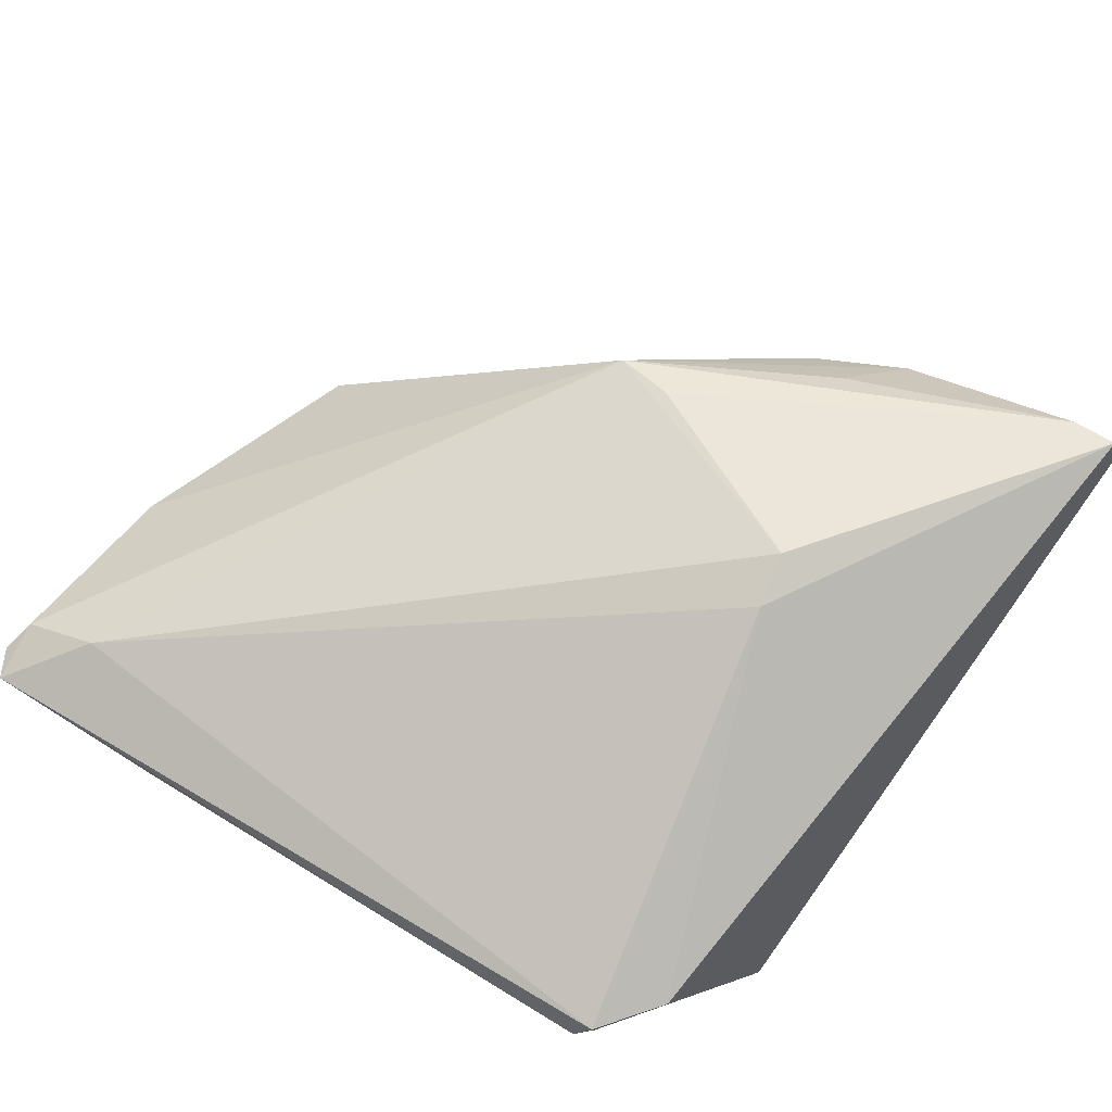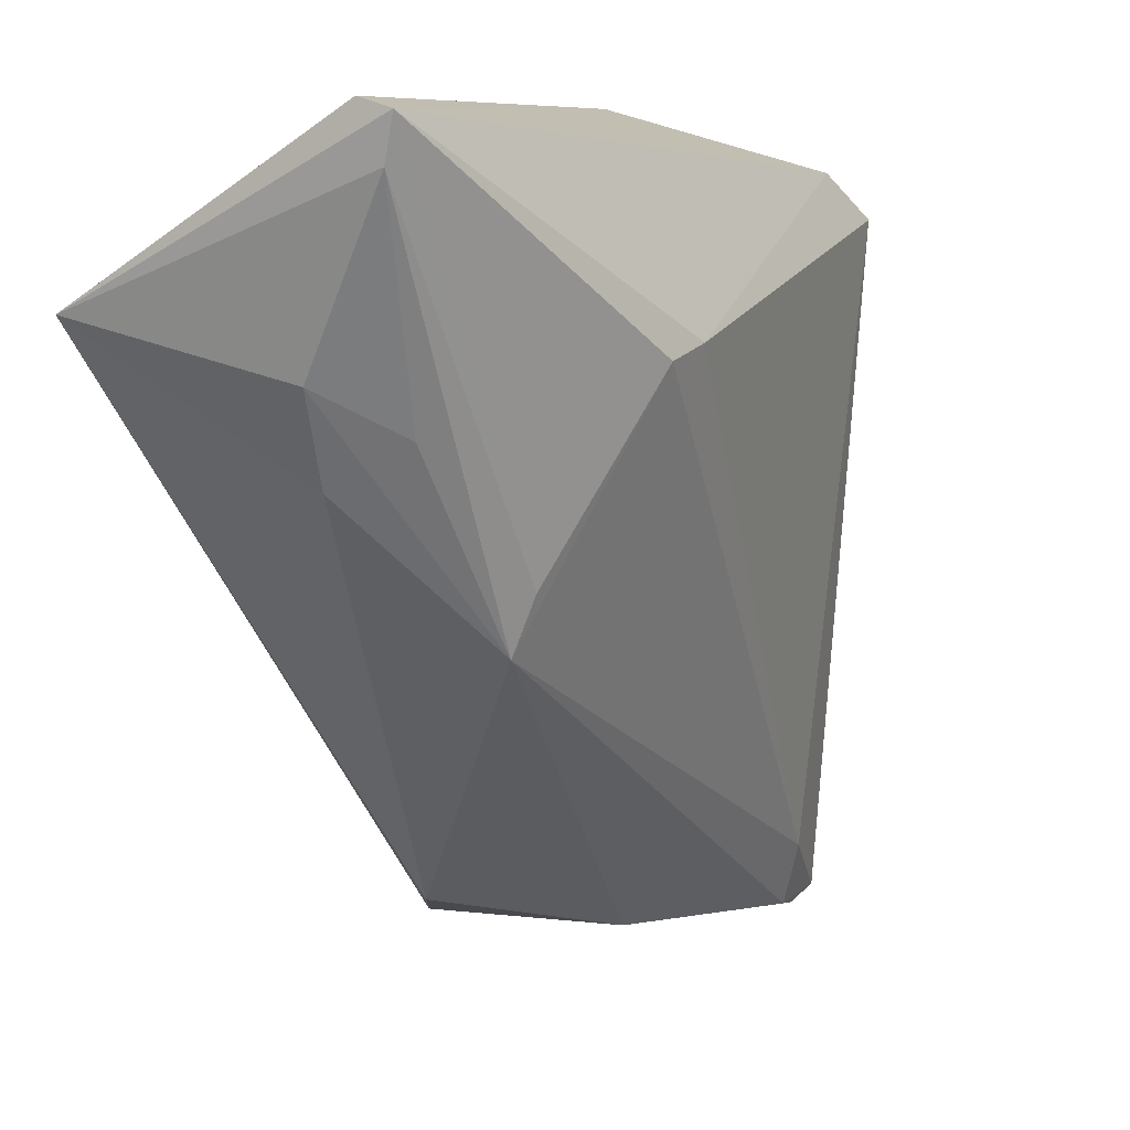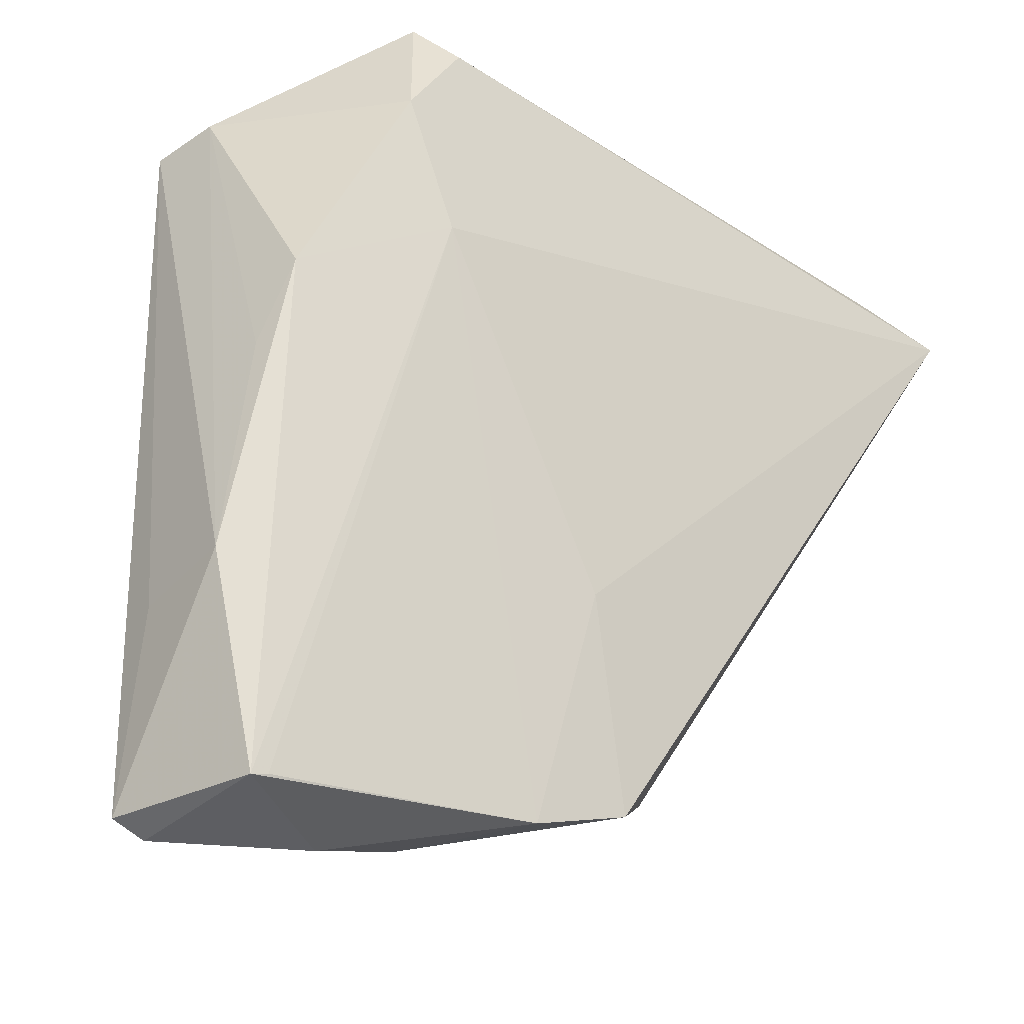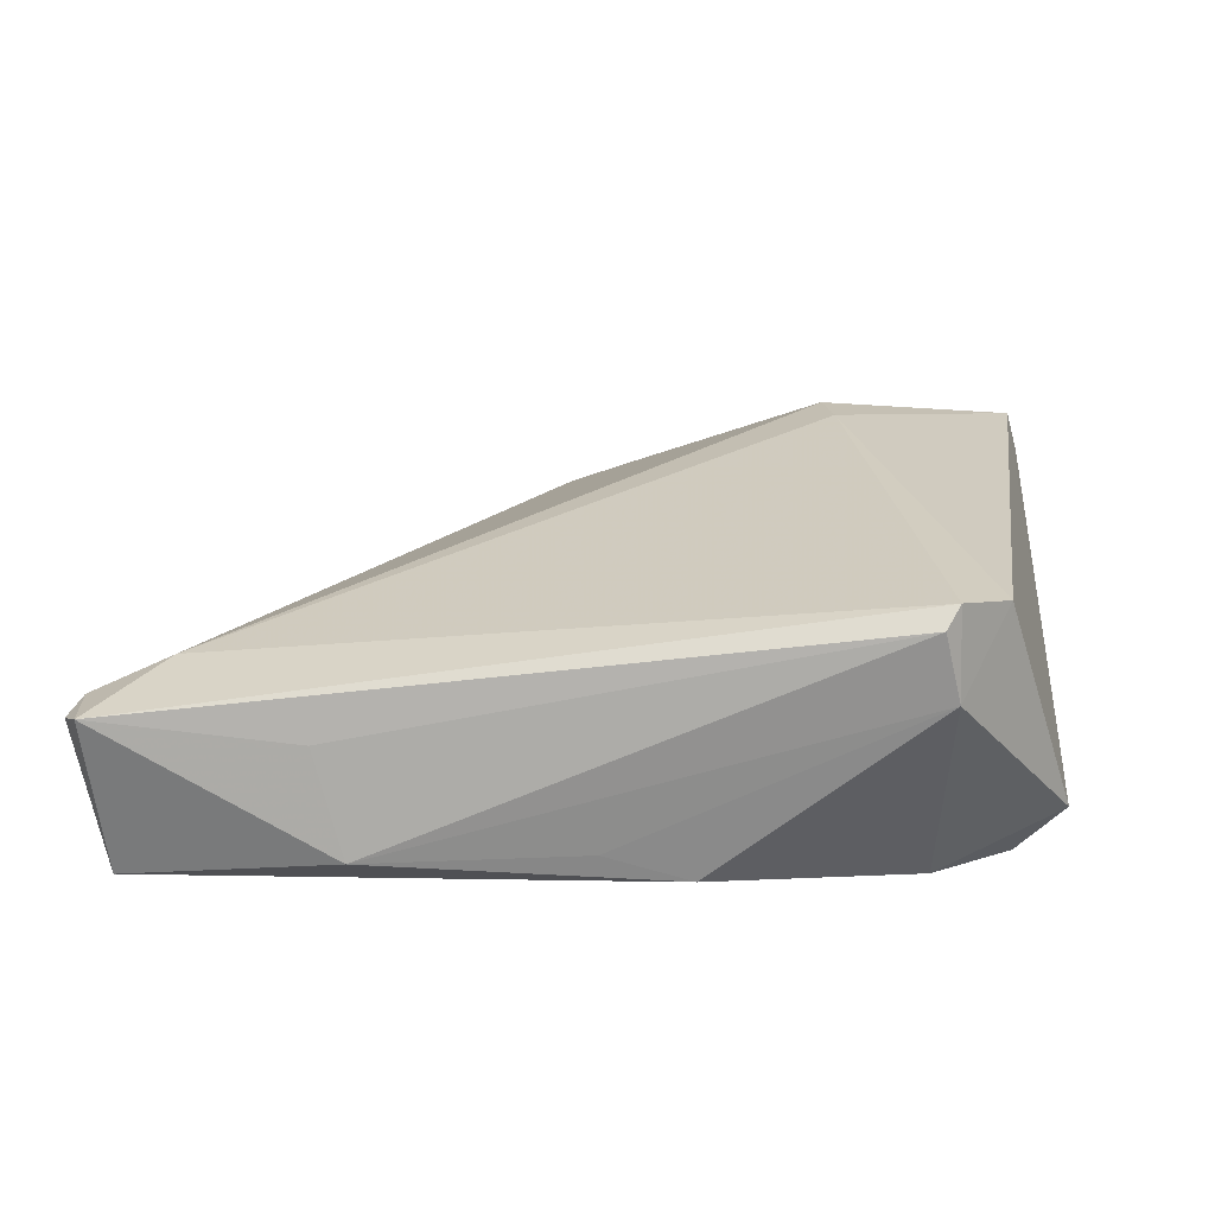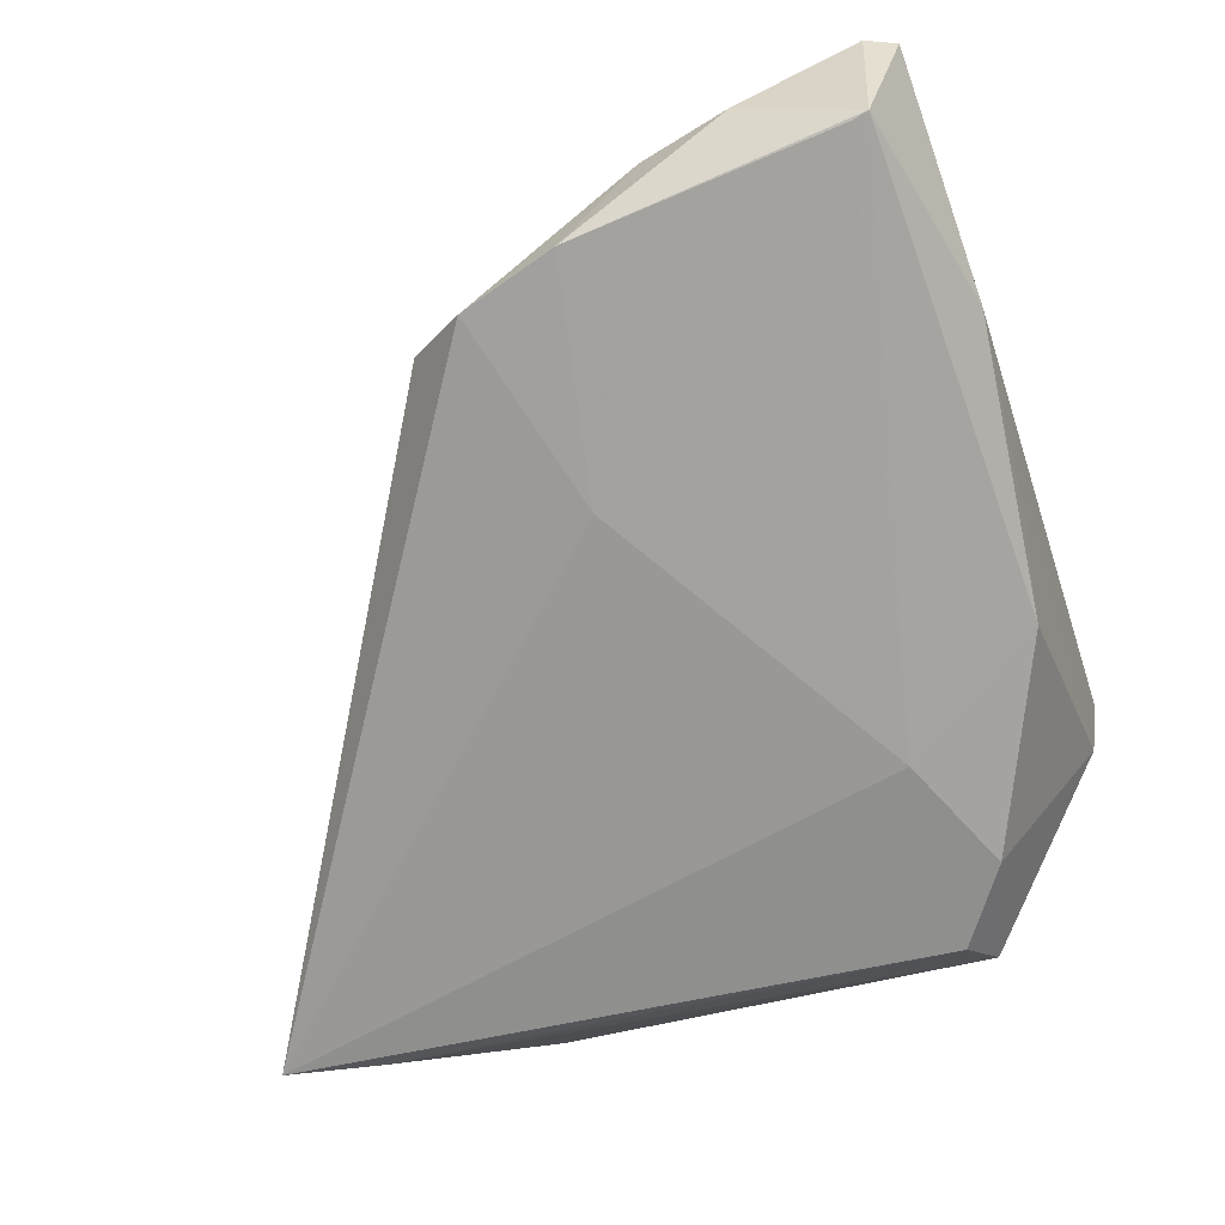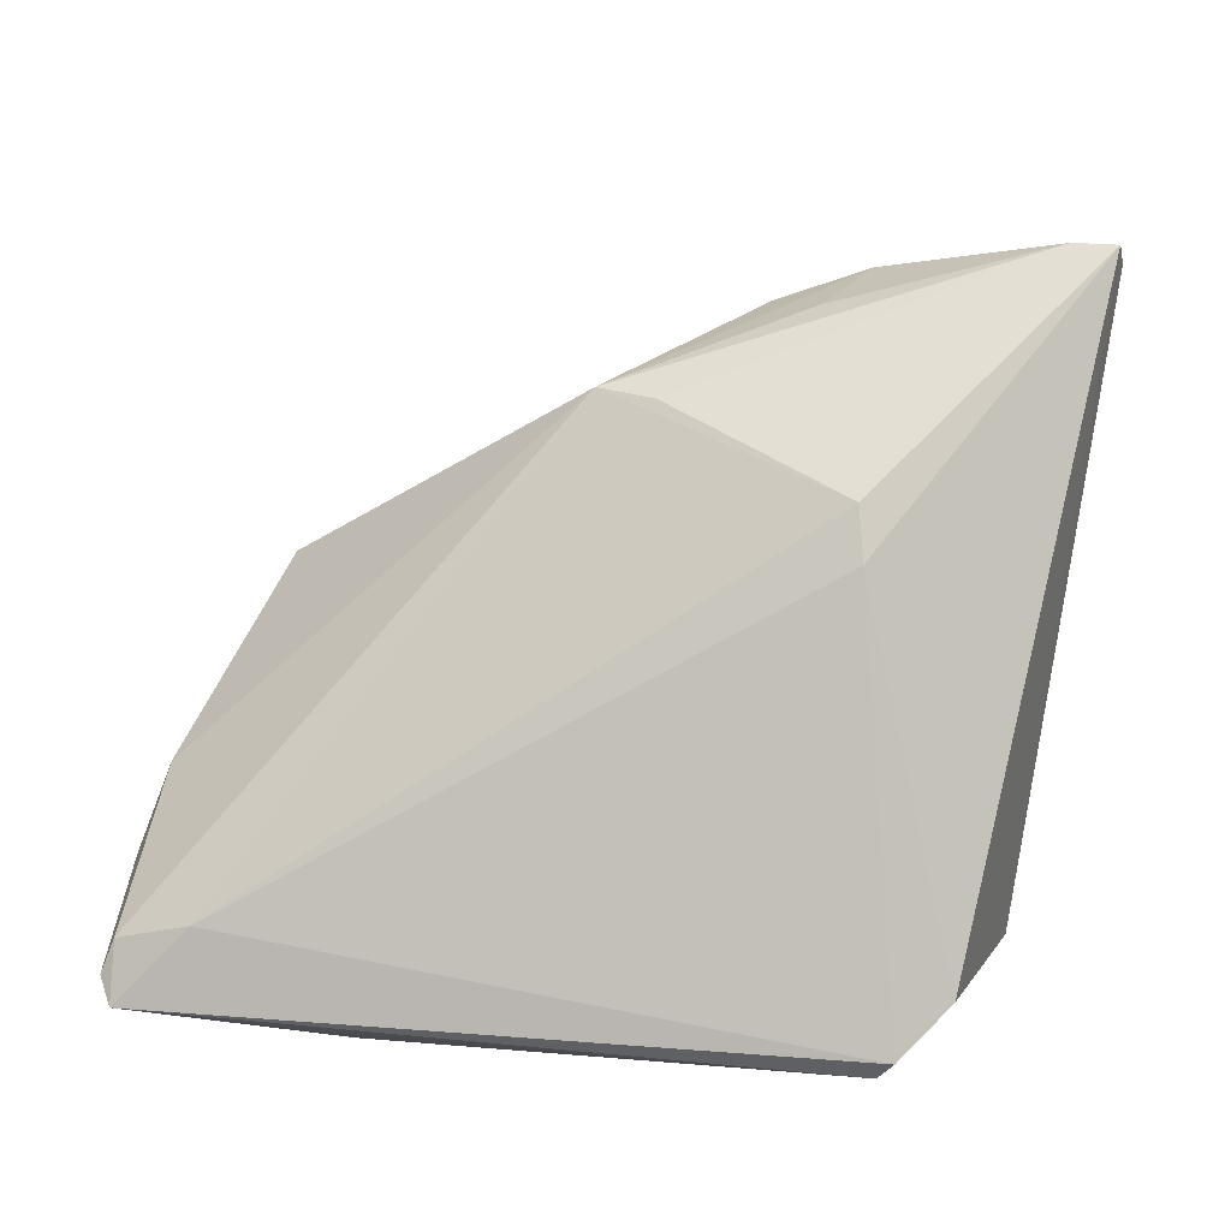
<metadata>
{"format":"obj","ext":"obj","renderer":"f3d","projection":"perspective","resolution":1024,"background":"white","views":[{"elev":76.6,"azim":125.1,"up":"+Z"},{"elev":8.8,"azim":-51.3,"up":"+Y"},{"elev":-23.0,"azim":142.3,"up":"+Y"},{"elev":11.2,"azim":93.9,"up":"+Z"},{"elev":-68.6,"azim":22.6,"up":"+Z"},{"elev":76.4,"azim":99.2,"up":"+Z"}]}
</metadata>
<code>
v -0.003594 0.02131 0.01815
v -0.03288 0.009916 0.001229
v -0.03027 0.01443 0.009007
v -0.01797 0.0008645 0.01138
v 0.04226 -0.02098 -0.003179
v 0.02207 0.04154 -0.01264
v 0.03708 -0.04036 -0.0004253
v 0.02579 0.0295 -0.01777
v -0.03702 0.01897 0.003184
v 0.03906 0.02946 0.00616
v -0.03829 0.03621 0.01326
v -0.01888 -0.004946 0.009314
v -0.03836 0.04054 0.0143
v 0.03858 0.001898 -0.0129
v -0.04334 0.02417 -0.01872
v -0.008972 0.02008 0.01872
v 0.01907 -0.03993 -0.007759
v 0.03704 -0.03798 -0.01549
v -0.03445 0.02783 -0.01687
v 0.01987 0.03699 -0.01727
v 0.04334 -0.03961 -0.001062
v 0.004807 -0.01575 -0.01872
v 0.03521 -0.03317 0.002621
v 0.03649 0.009854 -0.01564
v 0.03862 -0.03821 -0.0153
v 0.03775 0.03073 0.008197
v 0.04171 -0.01831 -0.01312
v 0.001039 -0.03595 -0.01791
v 0.0405 -0.0412 -0.001645
v 0.02151 0.01689 -0.01872
v 0.01075 -0.0381 -0.0175
v 0.03734 0.0309 -0.0002616
v -0.004647 -0.03291 -0.01321
v 0.03149 0.03532 0.007295
v -0.02092 0.038 -0.005995
v 0.02798 -0.04154 -0.008799
v -0.0382 0.04154 0.01029
f 15 33 2
f 35 15 37
f 37 6 35
f 10 26 21
f 32 26 10
f 21 26 23
f 23 26 1
f 1 26 34
f 32 6 34
f 34 26 32
f 12 2 33
f 4 11 12
f 15 35 19
f 19 35 6
f 15 19 20
f 20 19 6
f 16 23 1
f 4 12 16
f 16 12 23
f 1 34 13
f 13 16 1
f 13 11 4
f 4 16 13
f 37 15 13
f 15 11 13
f 13 6 37
f 13 34 6
f 23 12 7
f 21 23 7
f 2 12 9
f 15 2 9
f 9 11 15
f 8 30 15
f 15 20 8
f 8 6 32
f 8 20 6
f 21 25 27
f 32 10 27
f 29 25 21
f 21 7 29
f 3 12 11
f 11 9 3
f 3 9 12
f 5 10 21
f 21 27 5
f 5 27 10
f 24 8 32
f 24 27 25
f 24 25 30
f 30 8 24
f 30 25 18
f 15 30 22
f 17 12 33
f 17 7 12
f 32 27 14
f 14 24 32
f 27 24 14
f 36 29 7
f 7 17 36
f 25 29 36
f 31 18 25
f 25 36 31
f 31 36 17
f 30 18 31
f 31 22 30
f 28 17 33
f 28 31 17
f 28 33 15
f 15 22 28
f 22 31 28

</code>
